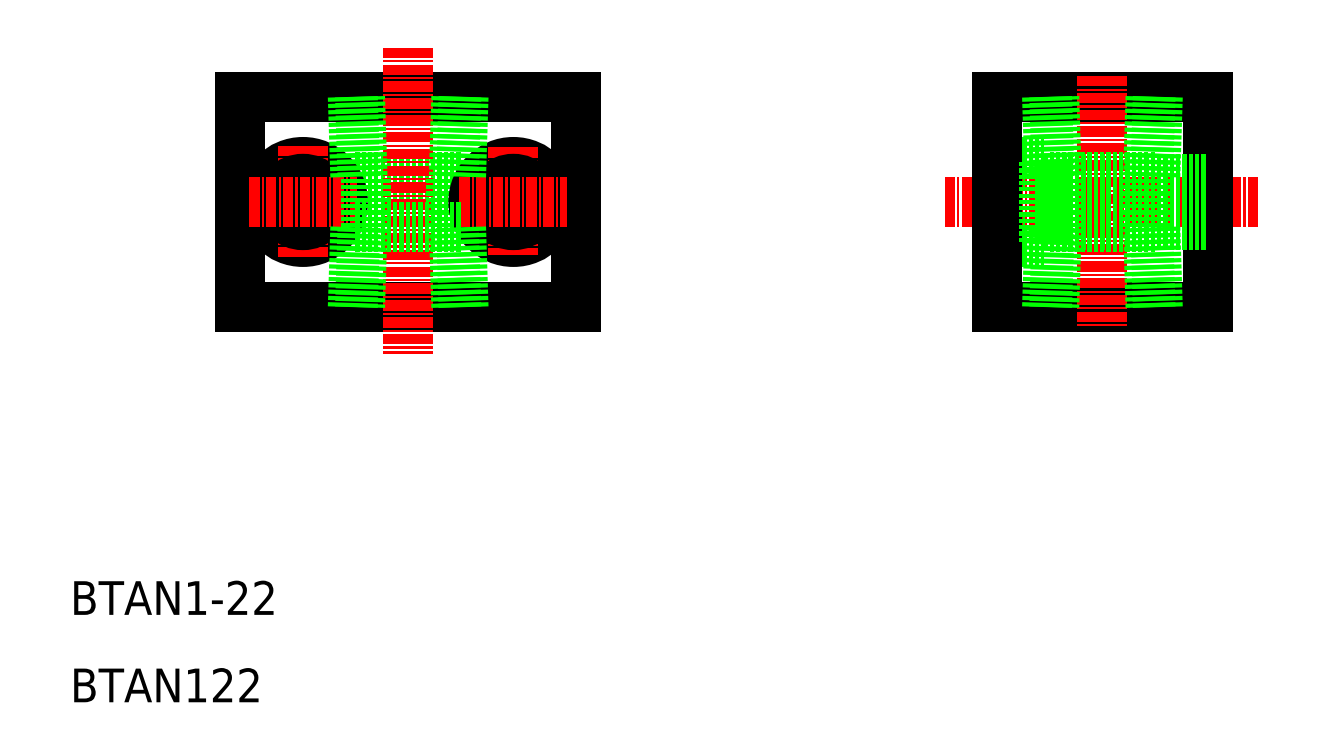
<metadata>
{"format":"dxf","ext":"dxf","renderer":"ezdxf+matplotlib","layout":"modelspace","background":"white","min_lineweight":24,"dpi":150}
</metadata>
<code>
0
SECTION
2
ENTITIES
0
LINE
8
0
10
3924
20
1.561e+04
30
0
11
3937
21
1.561e+04
31
0
0
LINE
8
0
10
3911
20
1.56e+04
30
0
11
3951
21
1.56e+04
31
0
0
LINE
8
0
10
3911
20
1.562e+04
30
0
11
3946
21
1.562e+04
31
0
0
LINE
8
0
10
3951
20
1.562e+04
30
0
11
3931
21
1.562e+04
31
0
0
TEXT
8
0
10
3890
20
1.555e+04
30
0
40
4
1
BTAN122
0
TEXT
8
0
10
3890
20
1.556e+04
30
0
40
4
1
BTAN1-22
0
LINE
8
0
10
3911
20
1.562e+04
30
0
11
3911
21
1.56e+04
31
0
0
CIRCLE
8
0
10
3918
20
1.561e+04
30
0
40
4.75
0
LINE
8
CENTER
10
3931
20
1.563e+04
30
0
11
3931
21
1.559e+04
31
0
0
LINE
8
CENTER
10
3918
20
1.562e+04
30
0
11
3918
21
1.56e+04
31
0
0
CIRCLE
8
0
10
3918
20
1.561e+04
30
0
40
2.75
0
LINE
8
CENTER
10
3912
20
1.561e+04
30
0
11
3924
21
1.561e+04
31
0
0
LINE
8
0
10
3925
20
1.561e+04
30
0
11
3925
21
1.561e+04
31
0
0
LINE
8
0
10
3936
20
1.561e+04
30
0
11
3936
21
1.561e+04
31
0
0
LINE
8
0
10
4001
20
1.561e+04
30
0
11
4006
21
1.561e+04
31
0
0
LINE
8
0
10
4001
20
1.562e+04
30
0
11
4026
21
1.562e+04
31
0
0
LINE
8
0
10
4001
20
1.561e+04
30
0
11
4006
21
1.561e+04
31
0
0
LINE
8
0
10
4001
20
1.56e+04
30
0
11
4026
21
1.56e+04
31
0
0
LINE
8
CENTER
10
3994
20
1.561e+04
30
0
11
4032
21
1.561e+04
31
0
0
LINE
8
0
10
3951
20
1.562e+04
30
0
11
3951
21
1.56e+04
31
0
0
CIRCLE
8
0
10
3943
20
1.561e+04
30
0
40
4.75
0
LINE
8
CENTER
10
3943
20
1.562e+04
30
0
11
3943
21
1.56e+04
31
0
0
CIRCLE
8
0
10
3943
20
1.561e+04
30
0
40
2.75
0
LINE
8
CENTER
10
3937
20
1.561e+04
30
0
11
3949
21
1.561e+04
31
0
0
LINE
8
0
10
3951
20
1.561e+04
30
0
11
3951
21
1.561e+04
31
0
0
LINE
8
0
10
3951
20
1.562e+04
30
0
11
3951
21
1.562e+04
31
0
0
LINE
8
0
10
4001
20
1.56e+04
30
0
11
4001
21
1.562e+04
31
0
0
LINE
8
0
10
4006
20
1.561e+04
30
0
11
4006
21
1.561e+04
31
0
0
LINE
8
0
10
4026
20
1.56e+04
30
0
11
4026
21
1.562e+04
31
0
0
LINE
8
CENTER
10
4013
20
1.562e+04
30
0
11
4013
21
1.56e+04
31
0
0
LINE
8
0
10
4006
20
1.561e+04
30
0
11
4026
21
1.561e+04
31
0
0
LINE
8
0
10
4006
20
1.561e+04
30
0
11
4026
21
1.561e+04
31
0
0
LINE
8
0
10
3936
20
1.562e+04
30
0
11
3936
21
1.561e+04
31
0
0
LINE
8
0
10
3937
20
1.562e+04
30
0
11
3937
21
1.561e+04
31
0
0
LINE
8
0
10
3925
20
1.561e+04
30
0
11
3925
21
1.562e+04
31
0
0
LINE
8
0
10
3924
20
1.561e+04
30
0
11
3924
21
1.562e+04
31
0
0
LINE
8
0
10
3924
20
1.561e+04
30
0
11
3924
21
1.56e+04
31
0
0
LINE
8
0
10
3925
20
1.561e+04
30
0
11
3925
21
1.56e+04
31
0
0
LINE
8
0
10
3924
20
1.561e+04
30
0
11
3937
21
1.561e+04
31
0
0
LINE
8
0
10
3937
20
1.56e+04
30
0
11
3937
21
1.561e+04
31
0
0
LINE
8
0
10
3936
20
1.56e+04
30
0
11
3936
21
1.561e+04
31
0
0
LINE
8
0
10
4007
20
1.561e+04
30
0
11
4019
21
1.561e+04
31
0
0
LINE
8
0
10
4007
20
1.561e+04
30
0
11
4019
21
1.561e+04
31
0
0
LINE
8
0
10
4008
20
1.561e+04
30
0
11
4007
21
1.56e+04
31
0
0
LINE
8
0
10
4007
20
1.561e+04
30
0
11
4006
21
1.56e+04
31
0
0
LINE
8
0
10
4007
20
1.561e+04
30
0
11
4006
21
1.562e+04
31
0
0
LINE
8
0
10
4008
20
1.561e+04
30
0
11
4007
21
1.562e+04
31
0
0
LINE
8
0
10
4019
20
1.56e+04
30
0
11
4018
21
1.561e+04
31
0
0
LINE
8
0
10
4020
20
1.56e+04
30
0
11
4019
21
1.561e+04
31
0
0
LINE
8
0
10
4020
20
1.562e+04
30
0
11
4019
21
1.561e+04
31
0
0
LINE
8
0
10
4019
20
1.562e+04
30
0
11
4018
21
1.561e+04
31
0
0
LINE
8
0
10
4018
20
1.561e+04
30
0
11
4018
21
1.561e+04
31
0
0
LINE
8
0
10
4008
20
1.561e+04
30
0
11
4008
21
1.561e+04
31
0
0
ENDSEC
0
EOF

</code>
